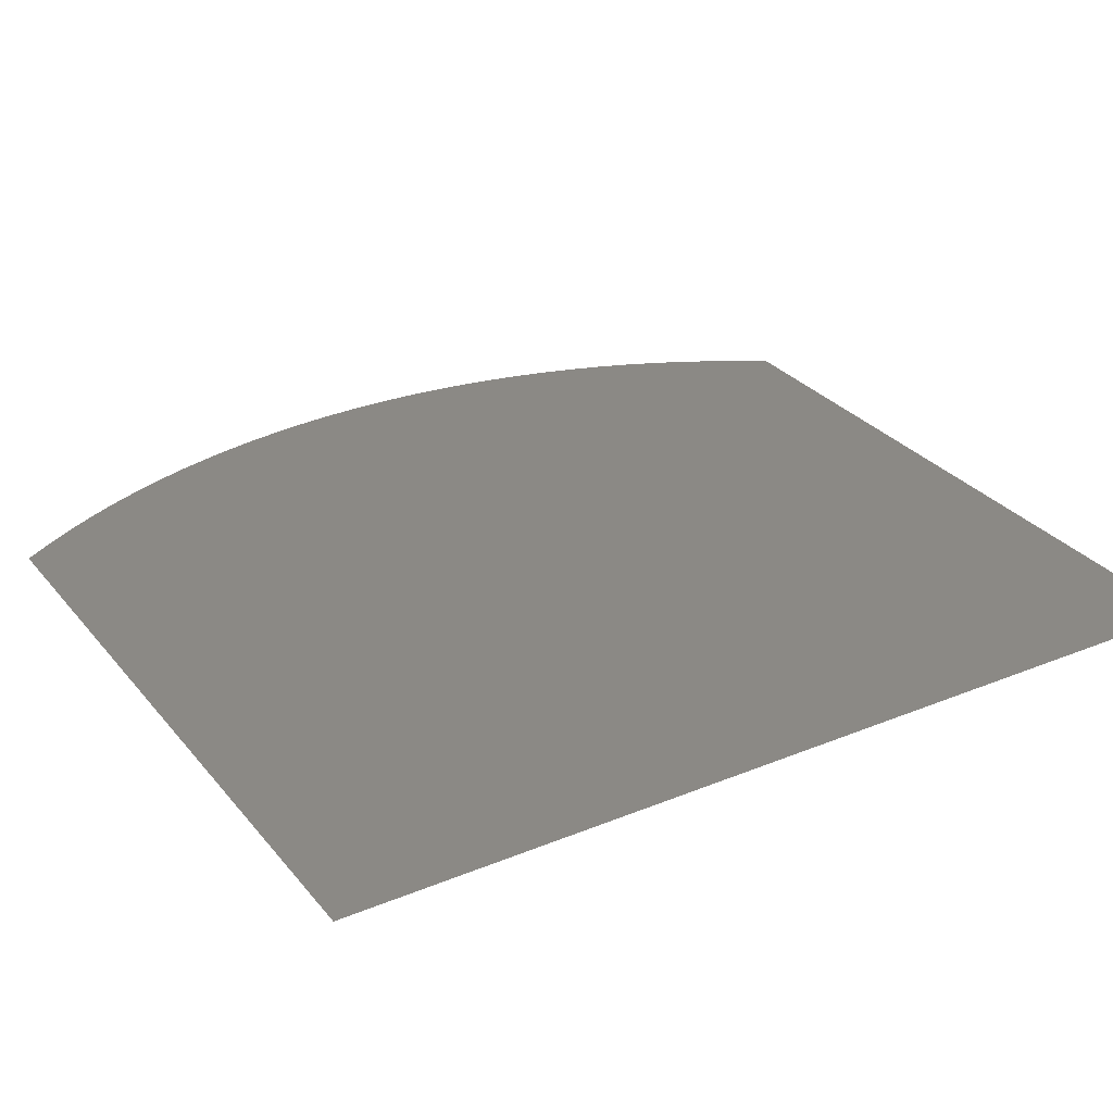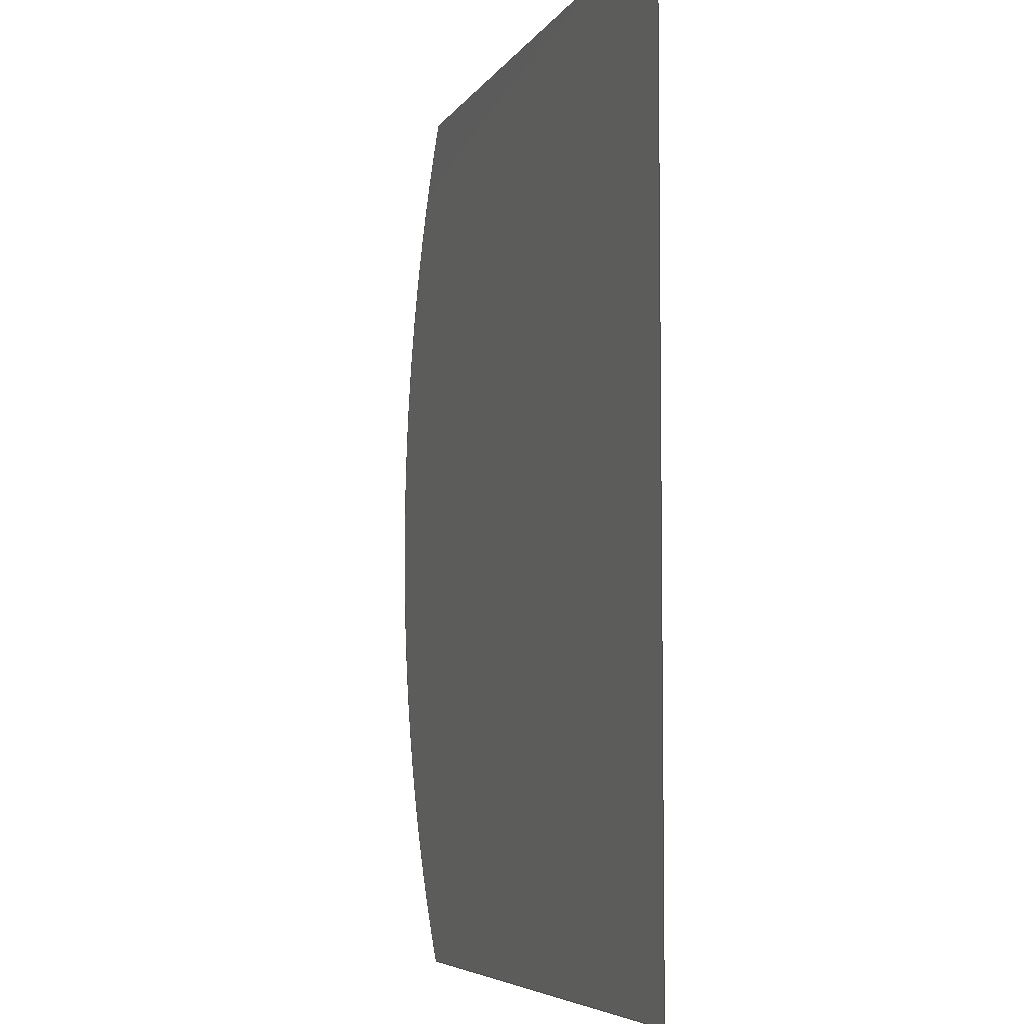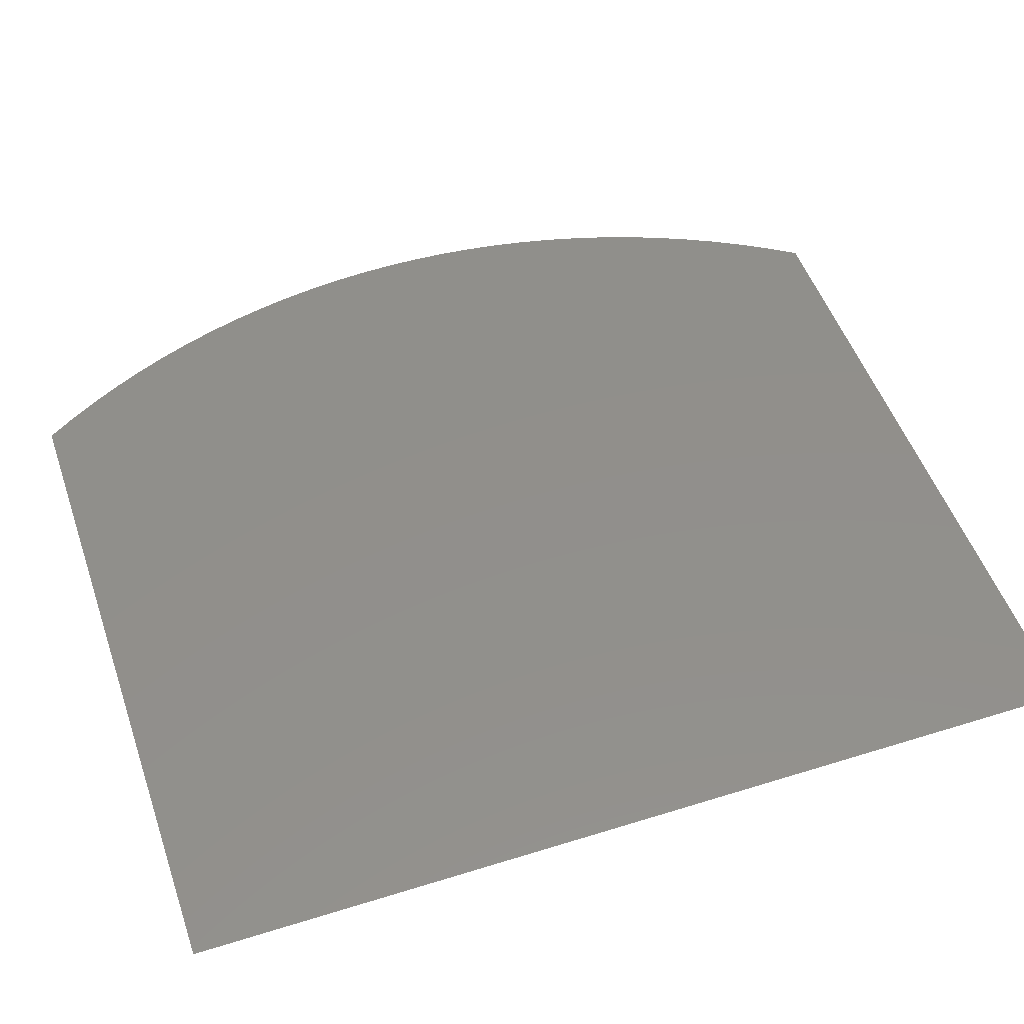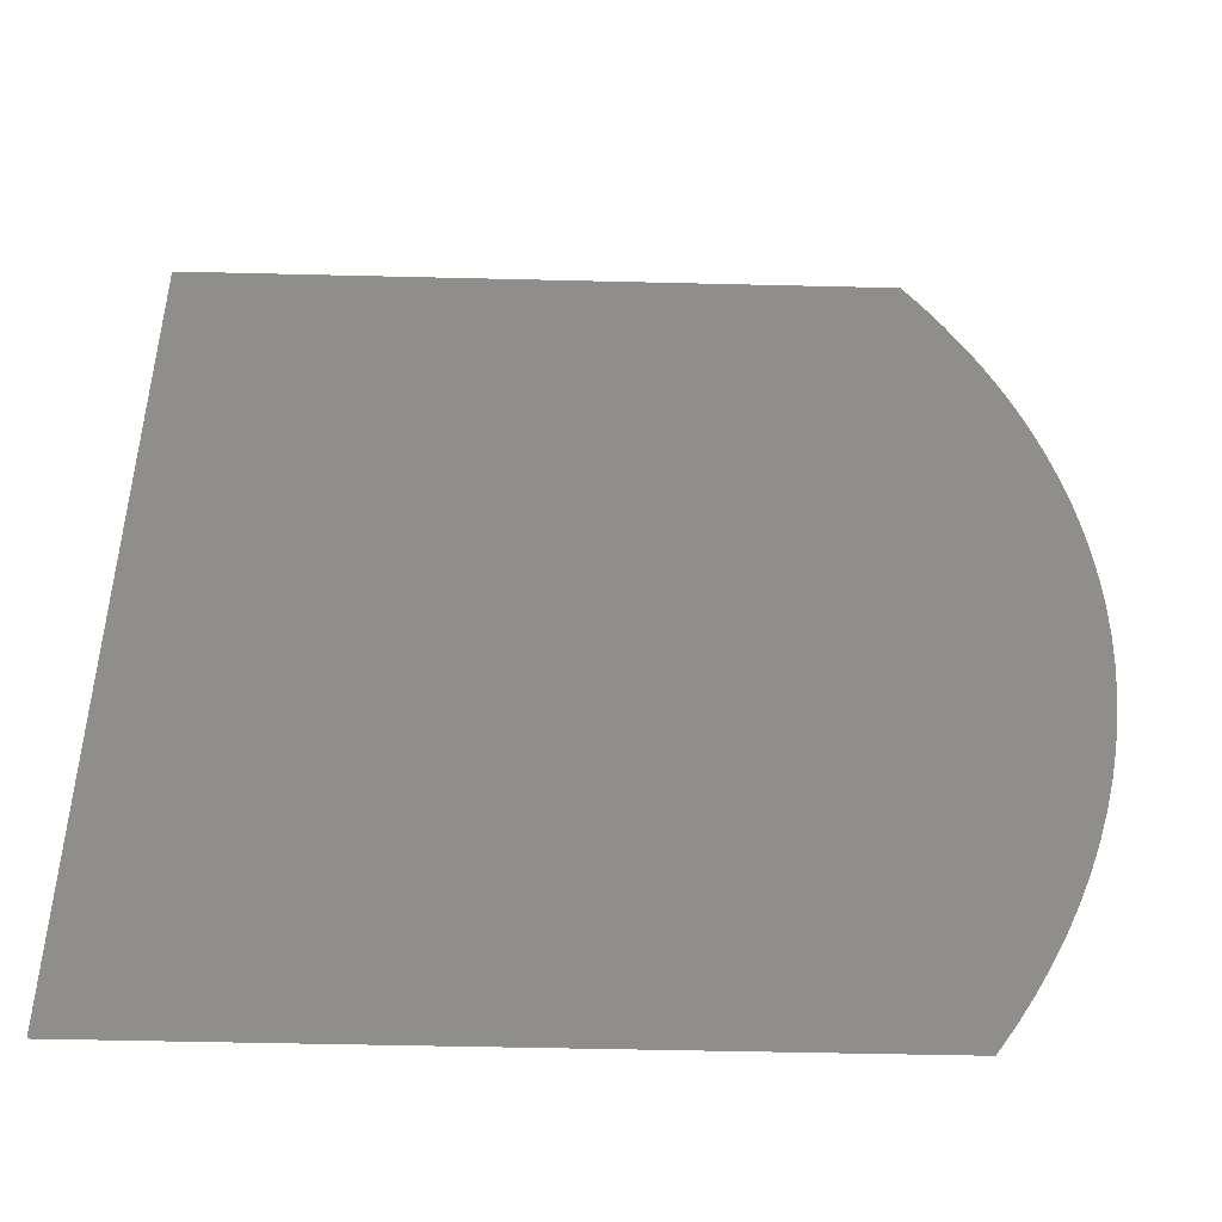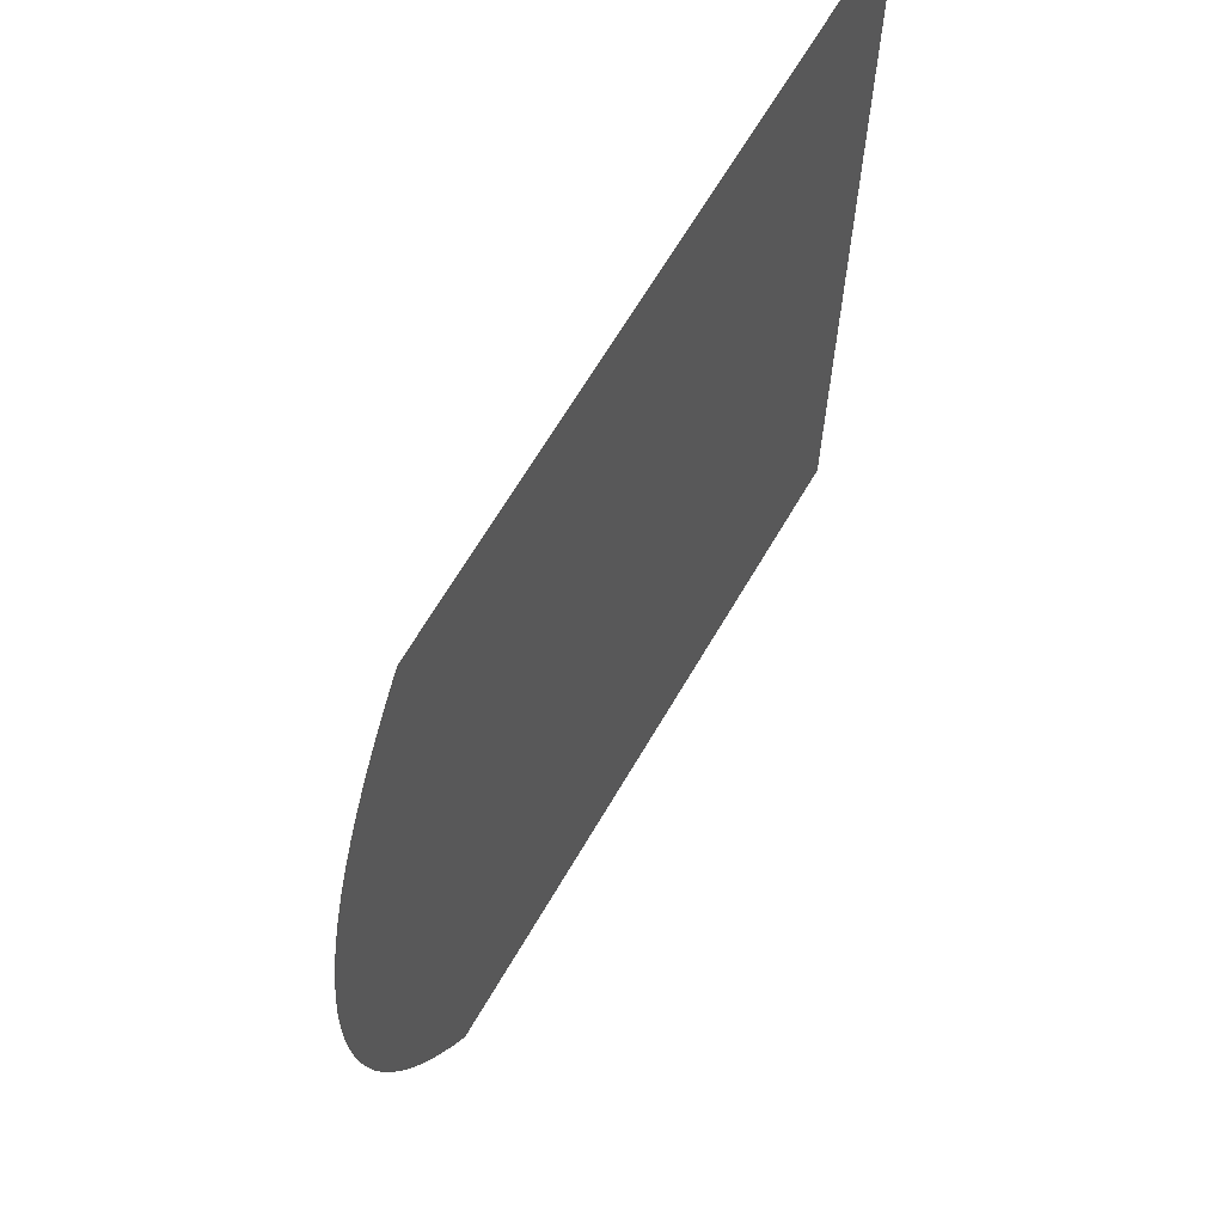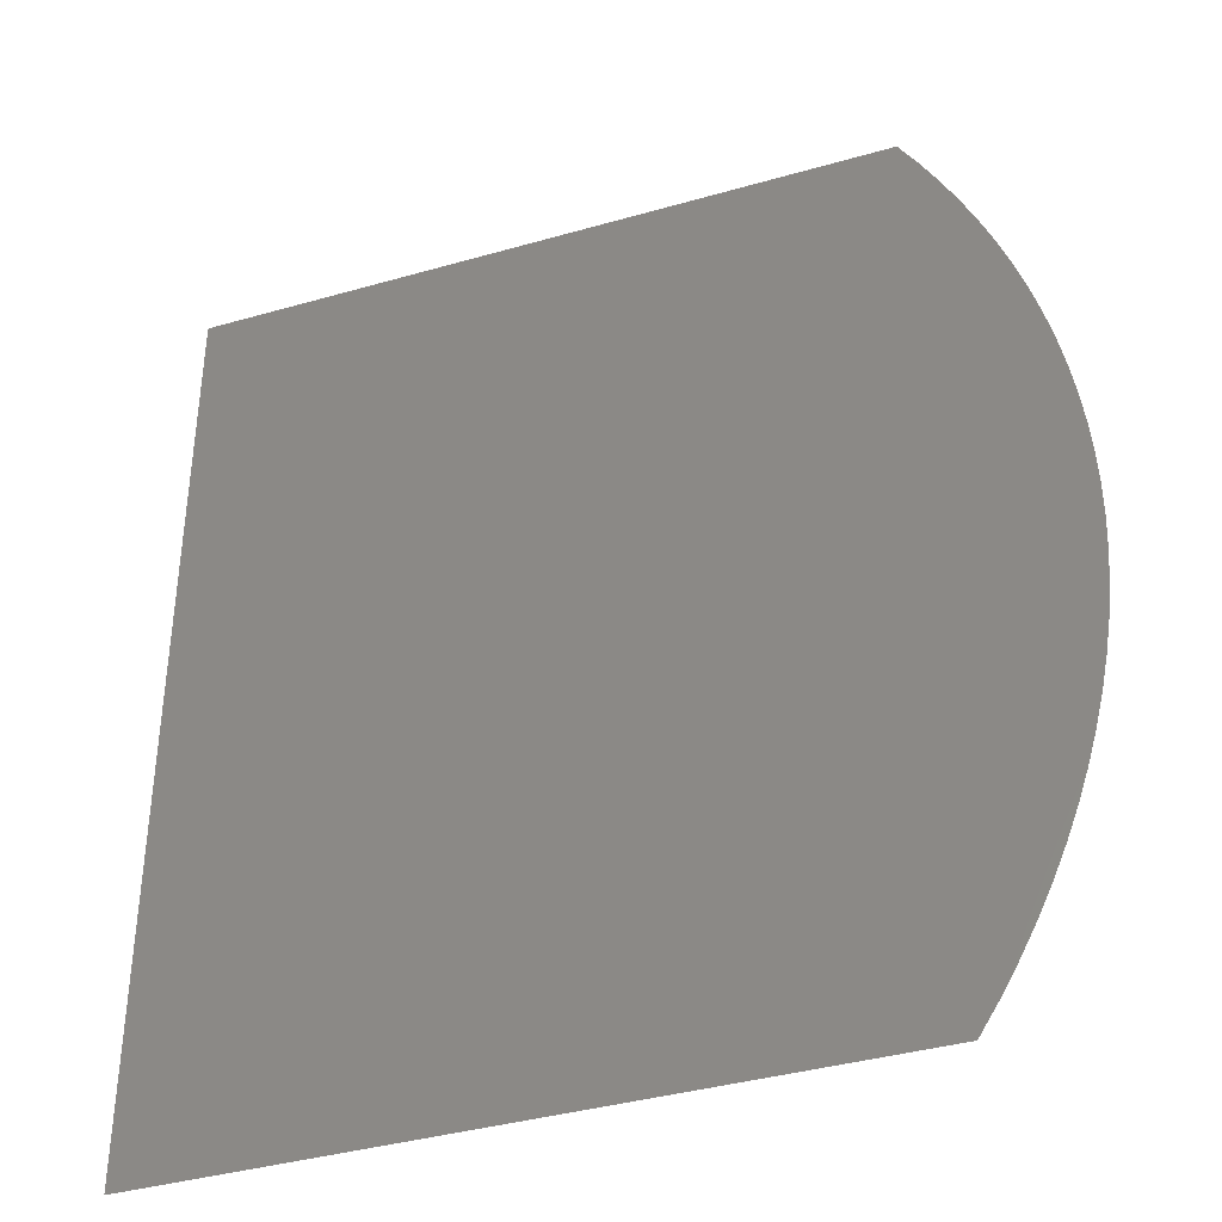
<metadata>
{"format":"step","ext":"stp","renderer":"f3d","projection":"perspective","resolution":1024,"background":"white","views":[{"elev":29.4,"azim":-121.3,"up":"+Z"},{"elev":-5.8,"azim":-107.3,"up":"+Y"},{"elev":50.9,"azim":-108.8,"up":"+Z"},{"elev":-47.4,"azim":-1.6,"up":"+Y"},{"elev":66.6,"azim":120.4,"up":"+Y"},{"elev":-38.4,"azim":20.0,"up":"+Y"}]}
</metadata>
<code>
ISO-10303-21;
DATA;
#1=PRODUCT_DEFINITION_CONTEXT('',#4,'design');
#2=PRODUCT_CONTEXT('',#4,'mechanical');
#3=APPLICATION_PROTOCOL_DEFINITION('International Standard','automotive_design',2001,#4);
#4=APPLICATION_CONTEXT('automotive design');
#5=DIMENSIONAL_EXPONENTS(1,0,0,0,0,0,0);
#6=DIMENSIONAL_EXPONENTS(0,0,0,0,0,0,0);
#7= (NAMED_UNIT(#5)LENGTH_UNIT()SI_UNIT(.MILLI.,.METRE.));
#8= (NAMED_UNIT(#6)PLANE_ANGLE_UNIT()SI_UNIT($,.RADIAN.));
#9= (NAMED_UNIT(#6)SOLID_ANGLE_UNIT()SI_UNIT($,.STERADIAN.));
#10=LENGTH_MEASURE_WITH_UNIT(LENGTH_MEASURE(25.4),#7);
#11= (CONVERSION_BASED_UNIT('INCH',#10)LENGTH_UNIT()NAMED_UNIT(#5));
#12=UNCERTAINTY_MEASURE_WITH_UNIT(LENGTH_MEASURE(1e-06),#11,'','');
#13= (GEOMETRIC_REPRESENTATION_CONTEXT(3)GLOBAL_UNCERTAINTY_ASSIGNED_CONTEXT((#12))GLOBAL_UNIT_ASSIGNED_CONTEXT((#11,#8,#9))REPRESENTATION_CONTEXT('NONE','WORKSPACE'));
#14=CARTESIAN_POINT('',(0,0,0));
#15=DIRECTION('',(0,0,1));
#16=DIRECTION('',(1,0,0));
#17=AXIS2_PLACEMENT_3D('',#14,#15,#16);
#18=CARTESIAN_POINT('',(7.483,0,0));
#19=VERTEX_POINT('',#18);
#20=CARTESIAN_POINT('',(7.483,10,0));
#21=VERTEX_POINT('',#20);
#22=CARTESIAN_POINT('',(0,5,0));
#23=DIRECTION('',(0,0,1));
#24=DIRECTION('',(-1,0,0));
#25=AXIS2_PLACEMENT_3D('',#22,#23,#24);
#26=CIRCLE('',#25,9);
#27=EDGE_CURVE('',#19,#21,#26,.T.);
#28=ORIENTED_EDGE('',*,*,#27,.F.);
#29=CARTESIAN_POINT('',(0,0,0));
#30=VERTEX_POINT('',#29);
#31=CARTESIAN_POINT('',(0,0,0));
#32=DIRECTION('',(1,0,0));
#33=VECTOR('',#32,1);
#34=LINE('',#31,#33);
#35=EDGE_CURVE('',#30,#19,#34,.T.);
#36=ORIENTED_EDGE('',*,*,#35,.F.);
#37=CARTESIAN_POINT('',(0,10,0));
#38=VERTEX_POINT('',#37);
#39=CARTESIAN_POINT('',(0,10,0));
#40=DIRECTION('',(0,-1,0));
#41=VECTOR('',#40,1);
#42=LINE('',#39,#41);
#43=EDGE_CURVE('',#38,#30,#42,.T.);
#44=ORIENTED_EDGE('',*,*,#43,.F.);
#45=CARTESIAN_POINT('',(10,10,0));
#46=DIRECTION('',(-1,0,0));
#47=VECTOR('',#46,1);
#48=LINE('',#45,#47);
#49=EDGE_CURVE('',#21,#38,#48,.T.);
#50=ORIENTED_EDGE('',*,*,#49,.F.);
#51=EDGE_LOOP('',(#28,#36,#44,#50));
#52=FACE_OUTER_BOUND('',#51,.T.);
#53=CARTESIAN_POINT('',(0,0,0));
#54=DIRECTION('',(0,0,1));
#55=DIRECTION('',(-1,0,0));
#56=AXIS2_PLACEMENT_3D('',#53,#54,#55);
#57=PLANE('',#56);
#58=ADVANCED_FACE('',(#52),#57,.F.);
#59=OPEN_SHELL('',(#58));
#60=SHELL_BASED_SURFACE_MODEL('',(#59));
#61=MANIFOLD_SURFACE_SHAPE_REPRESENTATION('',(#60,#17),#13);
#62=PRODUCT('', '', ' ',(#2));
#63=PRODUCT_DEFINITION_FORMATION_WITH_SPECIFIED_SOURCE (' ', ' ', #62, .NOT_KNOWN.) ;
#64=PRODUCT_CATEGORY('part','') ;
#65=PRODUCT_RELATED_PRODUCT_CATEGORY('detail', ' ', (#62)) ;
#66=PRODUCT_CATEGORY_RELATIONSHIP(' ', ' ', #64, #65);
#67=PRODUCT_DEFINITION('', '', #63, #1);
#68=PRODUCT_DEFINITION_SHAPE('NONE', 'NONE', #67);
#69=SHAPE_DEFINITION_REPRESENTATION(#68, #61);
#70=MECHANICAL_DESIGN_GEOMETRIC_PRESENTATION_REPRESENTATION('',(), #13);
ENDSEC;
END-ISO-10303-21;

</code>
